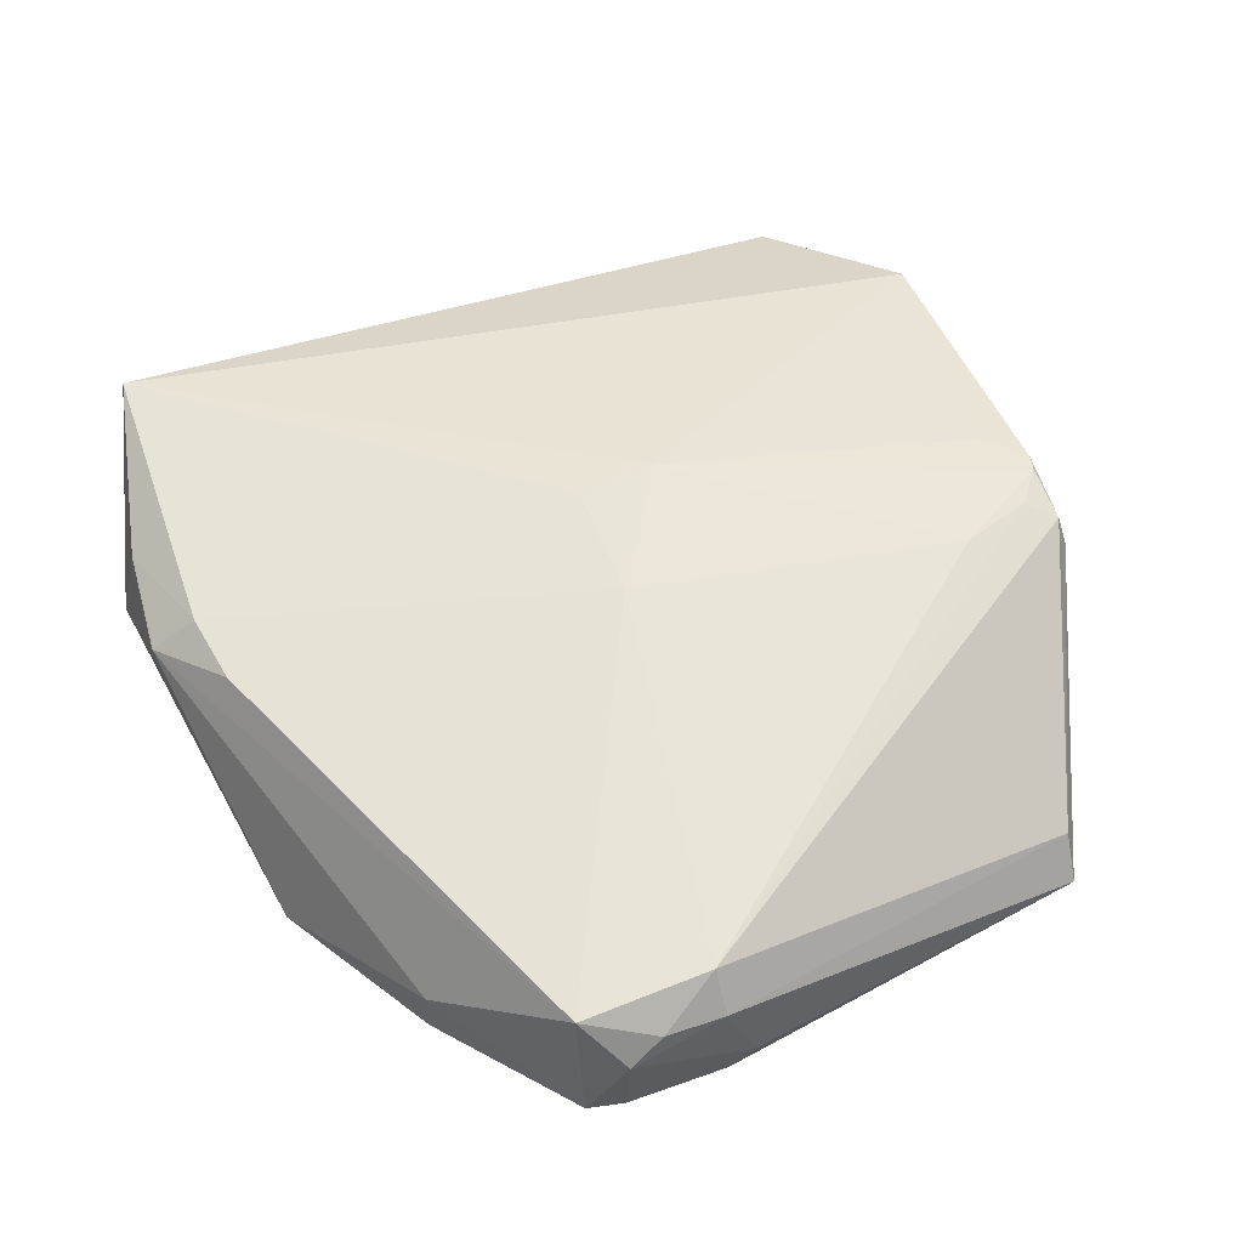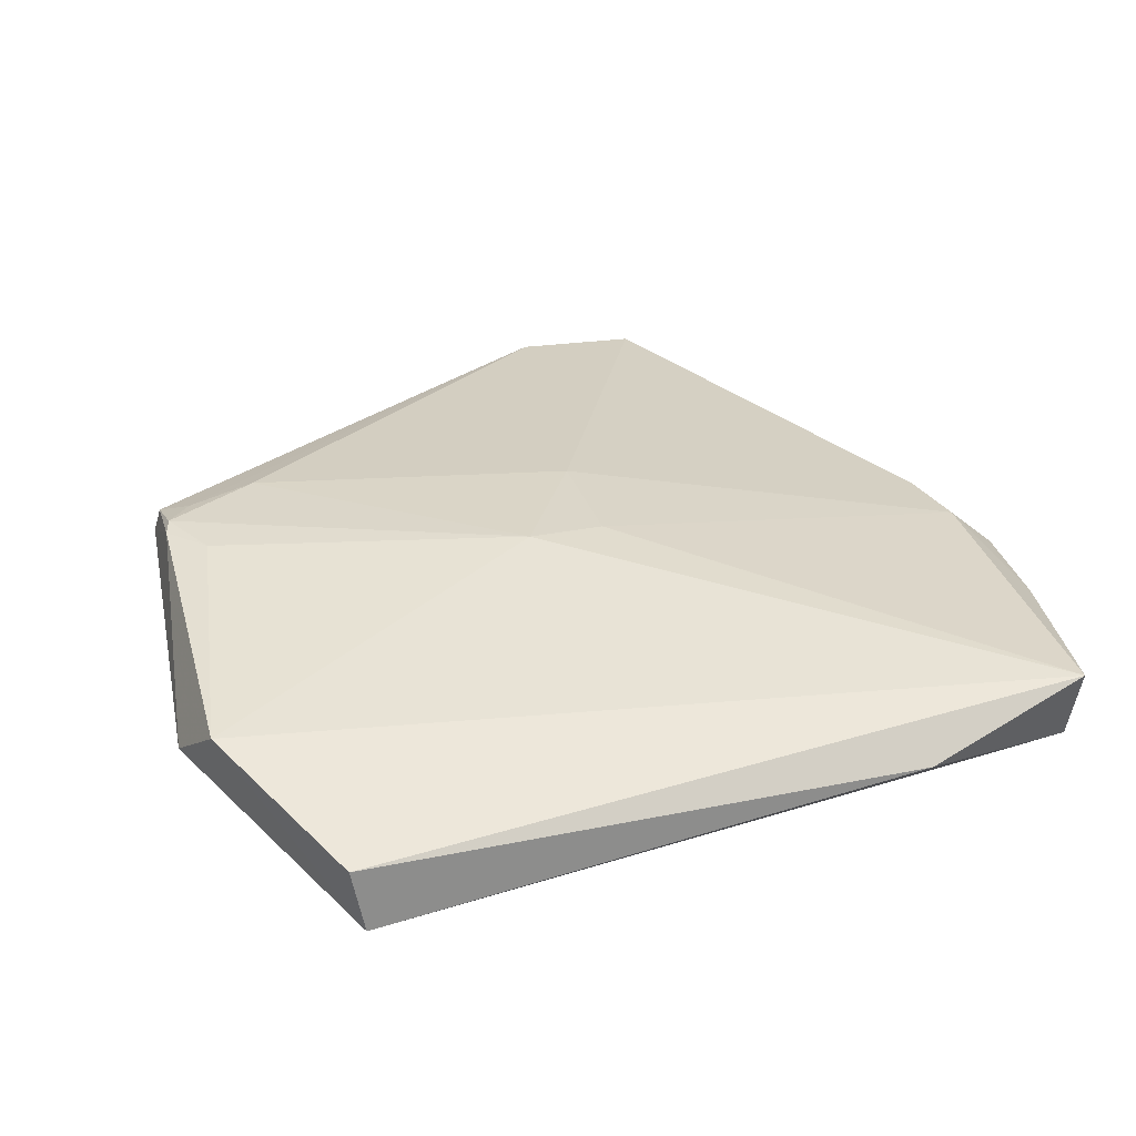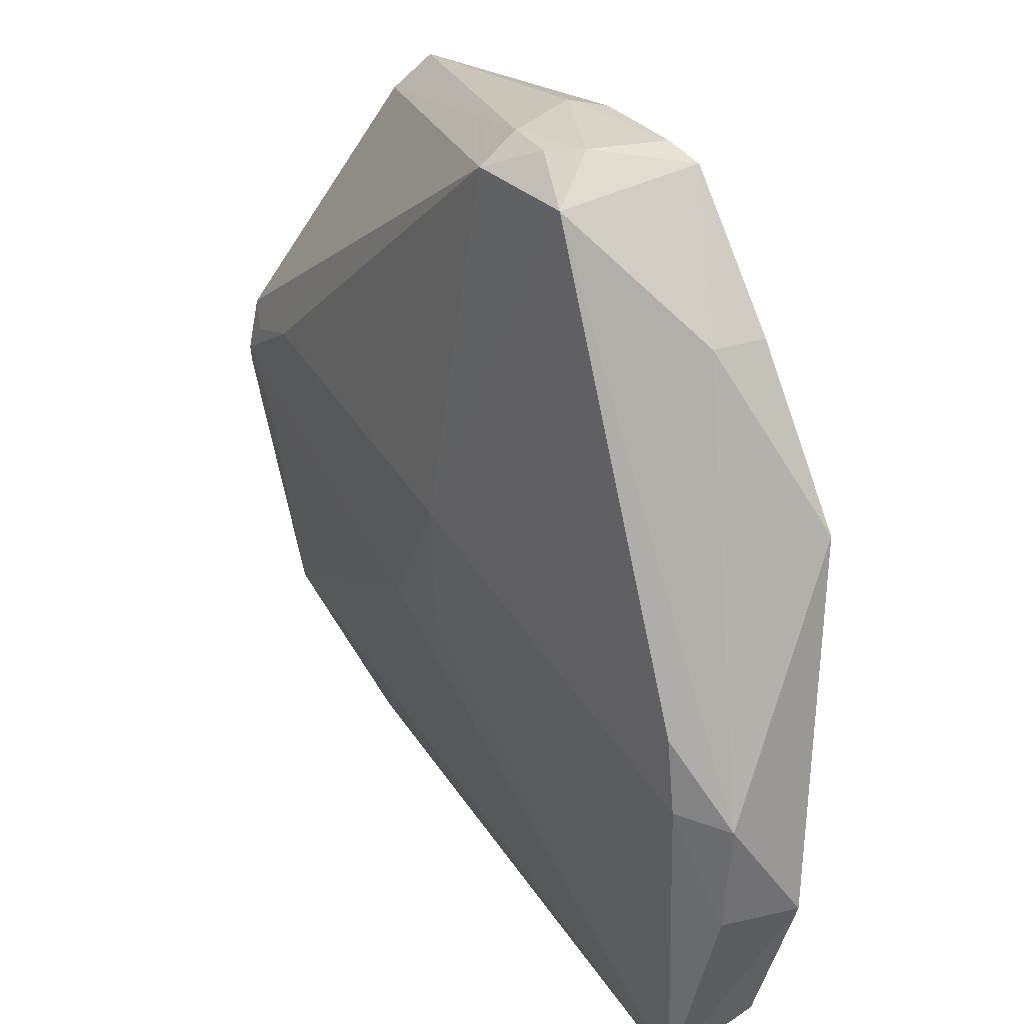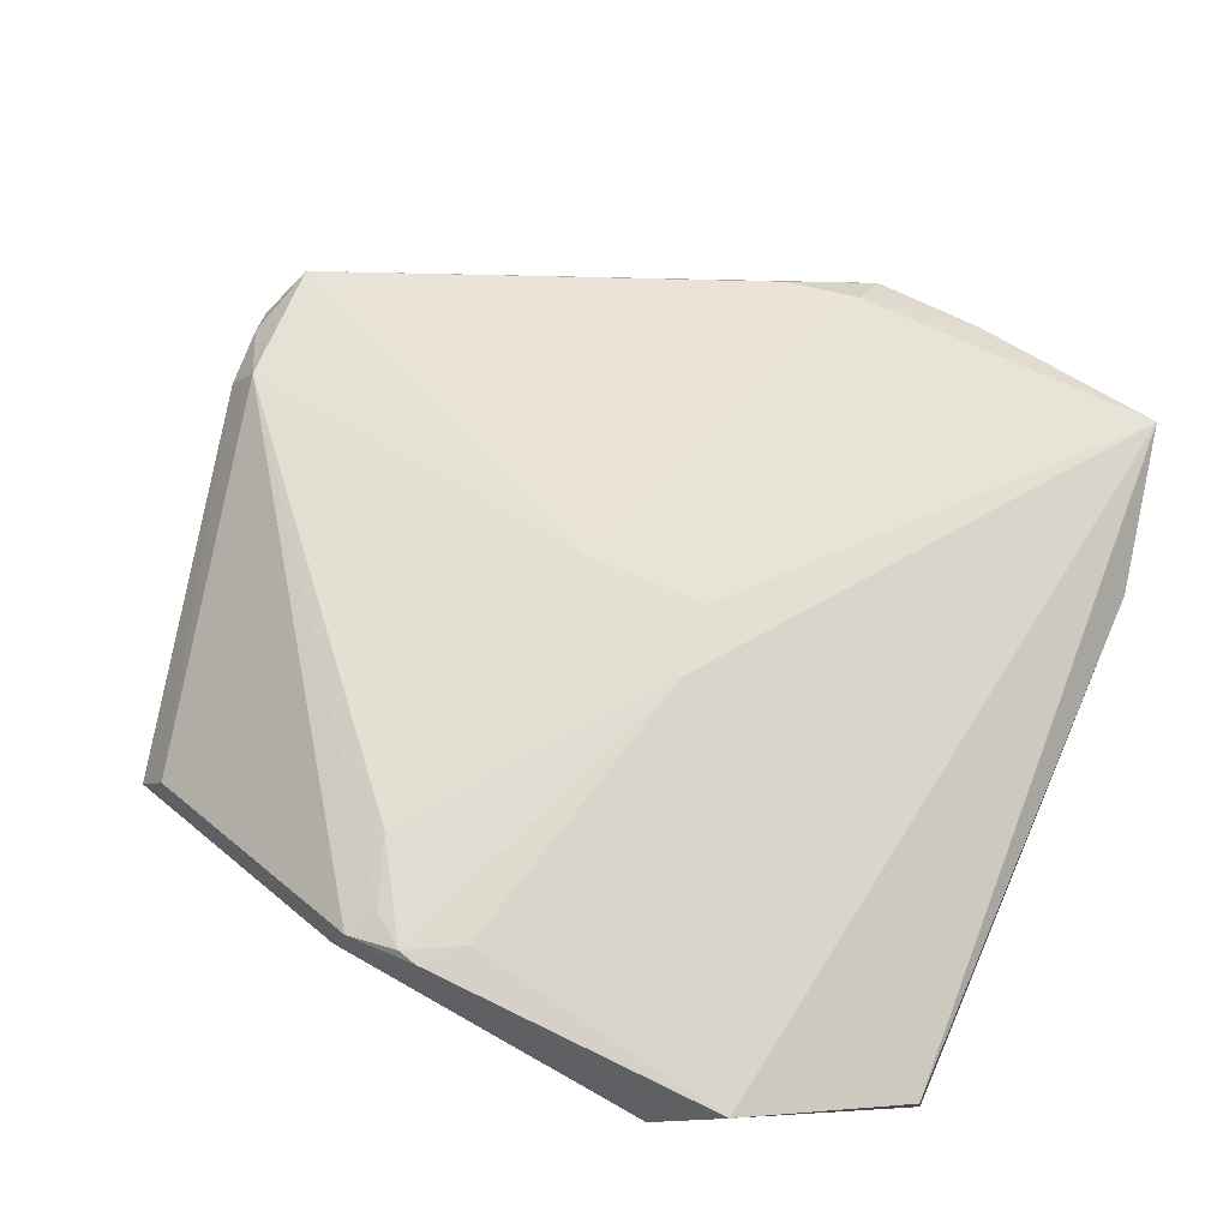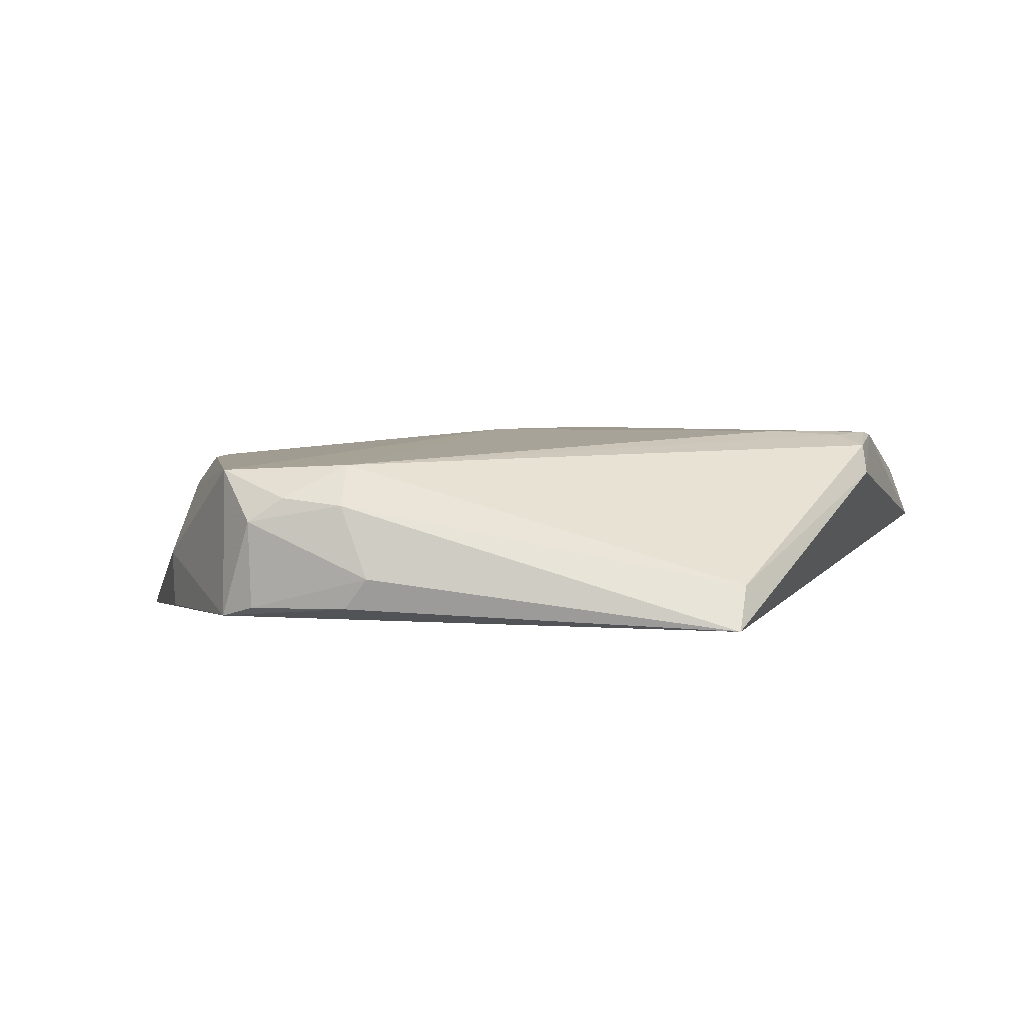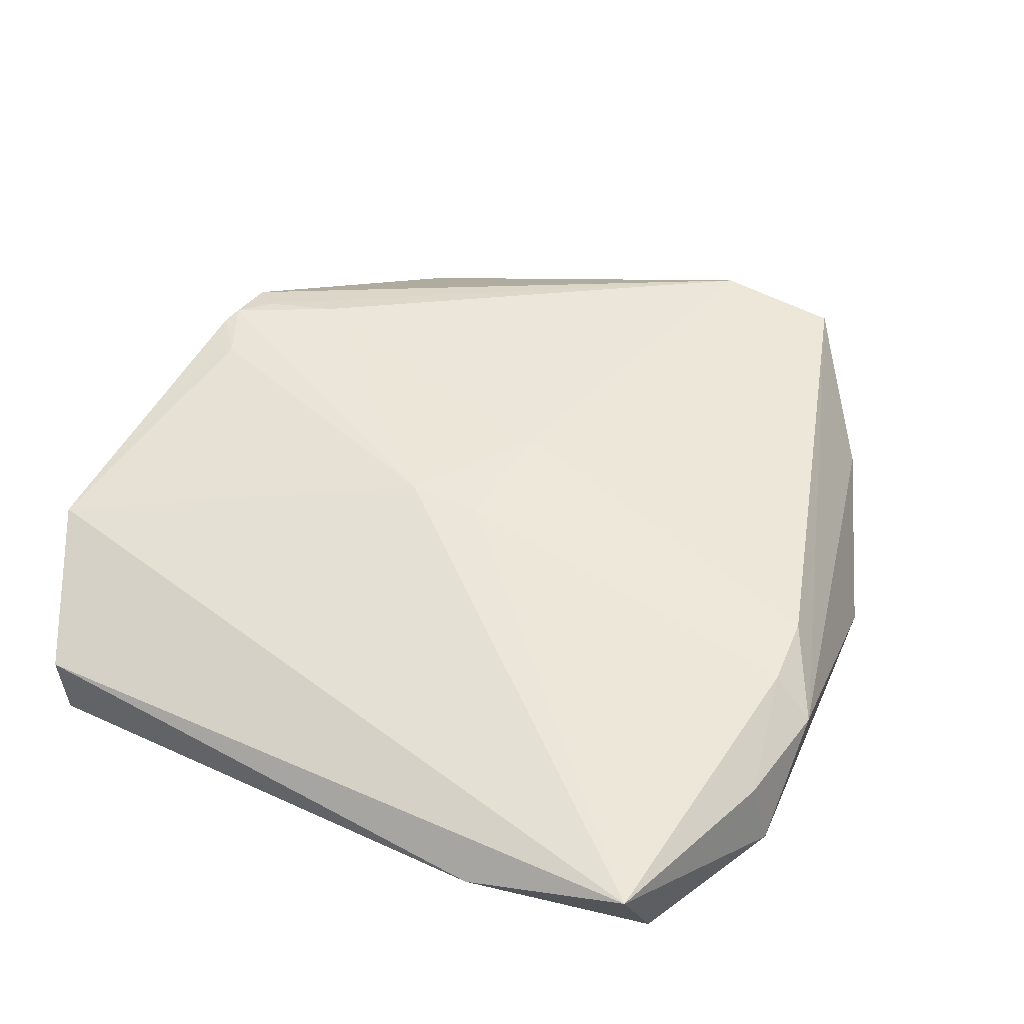
<metadata>
{"format":"obj","ext":"obj","renderer":"f3d","projection":"perspective","resolution":1024,"background":"white","views":[{"elev":54.8,"azim":159.6,"up":"+Z"},{"elev":28.5,"azim":-16.5,"up":"+Z"},{"elev":30.5,"azim":59.6,"up":"+Y"},{"elev":67.7,"azim":-67.1,"up":"+Z"},{"elev":4.1,"azim":-166.8,"up":"+Z"},{"elev":48.2,"azim":30.9,"up":"+Z"}]}
</metadata>
<code>
v 0.1929 0.1082 0.1724
v 0.2184 0.1899 0.1336
v 0.1185 0.4485 0.1815
v 0.0662 0.4581 0.1683
v -0.0895 0.09859 0.1199
v 0.1176 0.4538 0.1228
v 0.2144 0.2344 0.1629
v 0.1965 0.1249 0.1362
v -0.1267 0.2932 0.1937
v 0.1036 0.4622 0.1616
v 0.1957 0.3362 0.1132
v 0.2108 0.1888 0.1635
v 0.1965 0.2374 0.178
v 0.1261 0.09535 0.1516
v -0.1317 0.1619 0.17
v 0.06676 0.4471 0.184
v -0.089 0.4294 0.1192
v 0.09016 0.4591 0.1711
v 0.1599 0.403 0.1432
v 0.1918 0.2675 0.1779
v 0.04218 0.2412 0.1922
v -0.09443 0.1001 0.1457
v -0.141 0.1902 0.1501
v 0.06446 0.4586 0.1273
v -0.08961 0.4176 0.1363
v 0.1596 0.4017 0.1203
v 0.01095 0.2389 0.1933
v 0.04195 0.2915 0.1936
v -0.1288 0.2855 0.1923
v 0.1038 0.4586 0.1268
v 0.05507 0.4604 0.1396
v -0.1301 0.3196 0.1769
v -0.08822 0.3163 0.1945
v -0.1146 0.2706 0.1919
v -0.1279 0.3145 0.1885
v -0.1165 0.3063 0.1927
f 8 2 1
f 10 3 6
f 11 8 5
f 11 2 8
f 11 7 2
f 12 1 2
f 12 2 7
f 13 12 7
f 13 1 12
f 14 8 1
f 14 5 8
f 17 11 5
f 17 6 11
f 18 10 4
f 18 3 10
f 18 16 3
f 18 4 16
f 19 6 3
f 19 3 7
f 19 7 11
f 20 13 7
f 20 7 3
f 21 1 13
f 22 14 1
f 22 1 15
f 22 15 5
f 22 5 14
f 23 17 5
f 23 5 15
f 24 6 17
f 25 16 4
f 25 4 17
f 26 19 11
f 26 11 6
f 26 6 19
f 27 15 1
f 27 1 21
f 28 3 16
f 28 27 21
f 28 20 3
f 28 21 13
f 28 13 20
f 29 23 15
f 30 10 6
f 30 6 24
f 31 24 17
f 31 17 4
f 31 4 10
f 31 30 24
f 31 10 30
f 32 25 17
f 32 17 23
f 32 23 29
f 33 28 16
f 33 9 27
f 33 27 28
f 34 27 9
f 34 9 29
f 34 29 15
f 34 15 27
f 35 16 25
f 35 25 32
f 35 32 29
f 35 29 9
f 36 33 16
f 36 16 35
f 36 35 9
f 36 9 33

</code>
